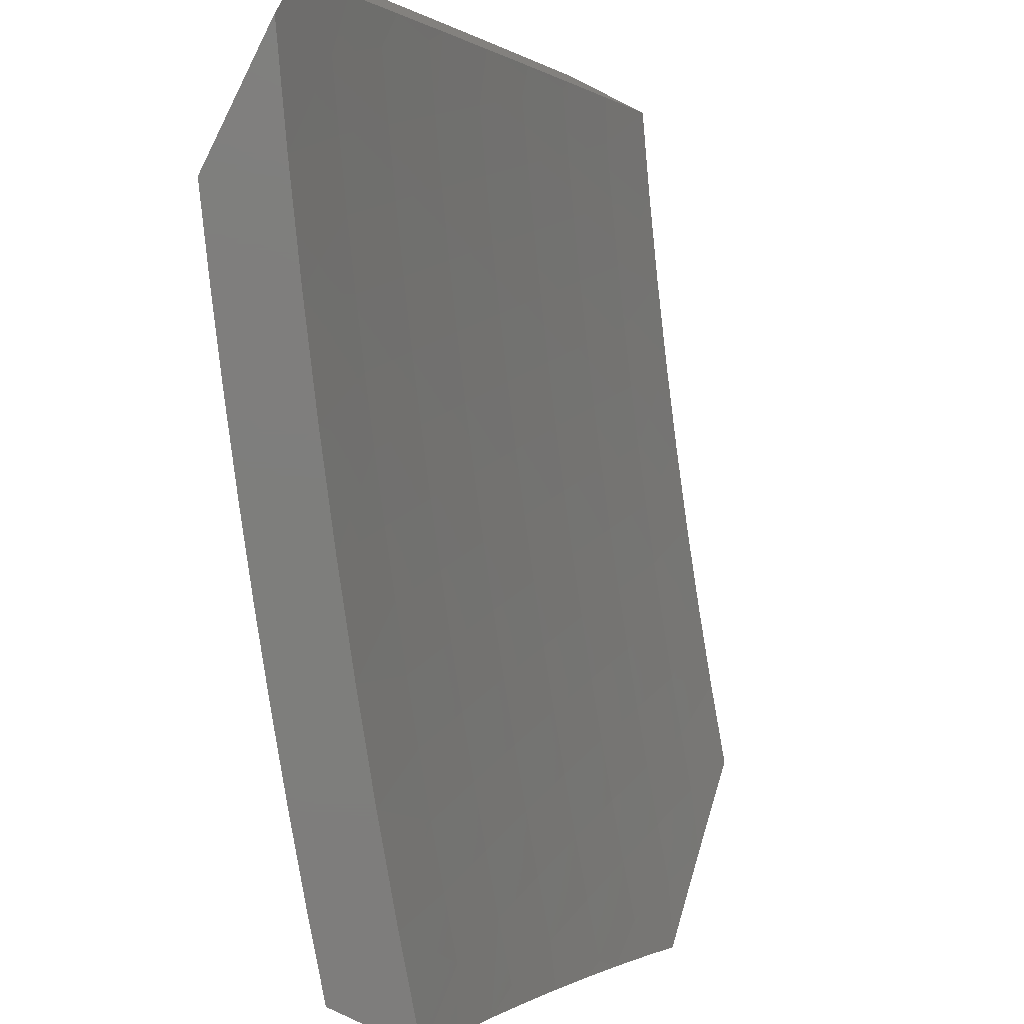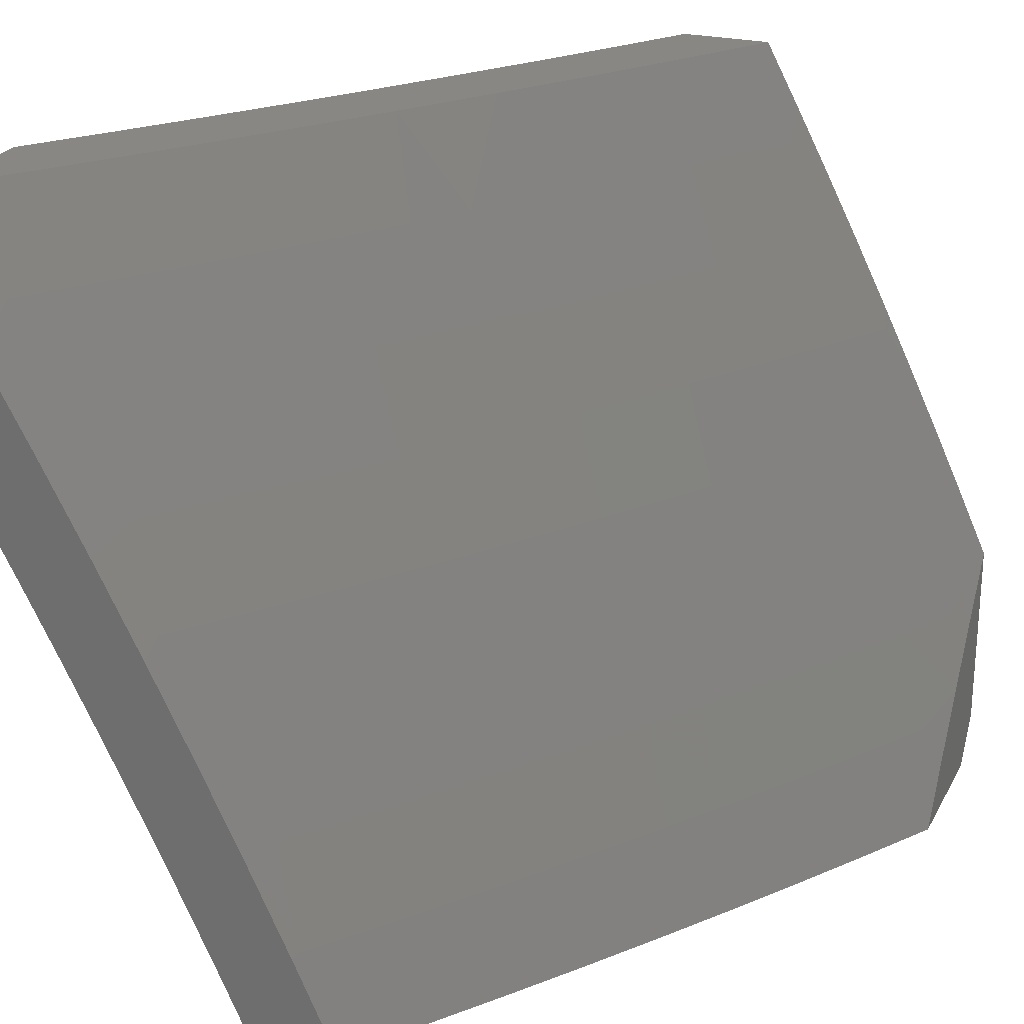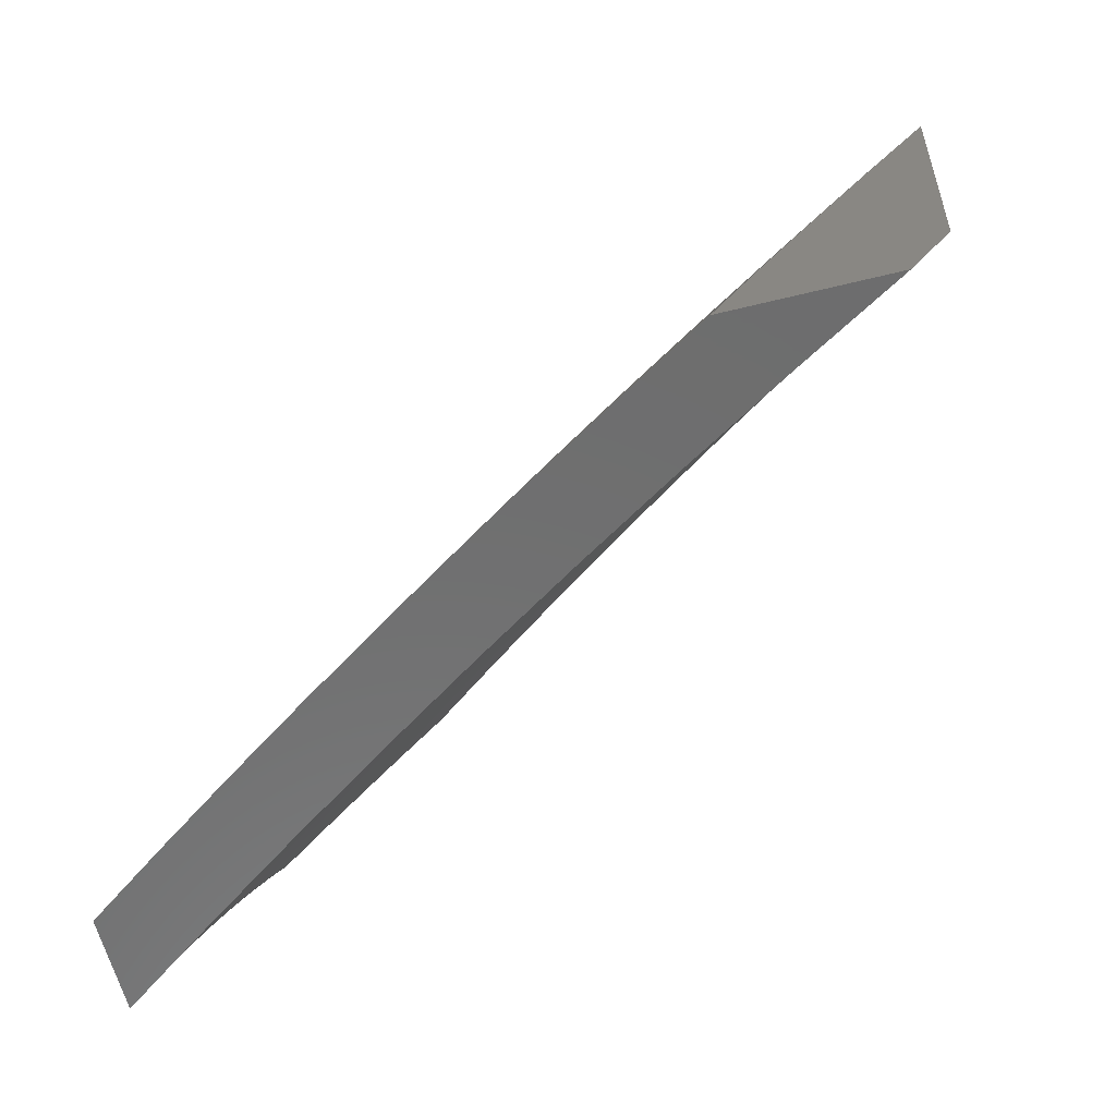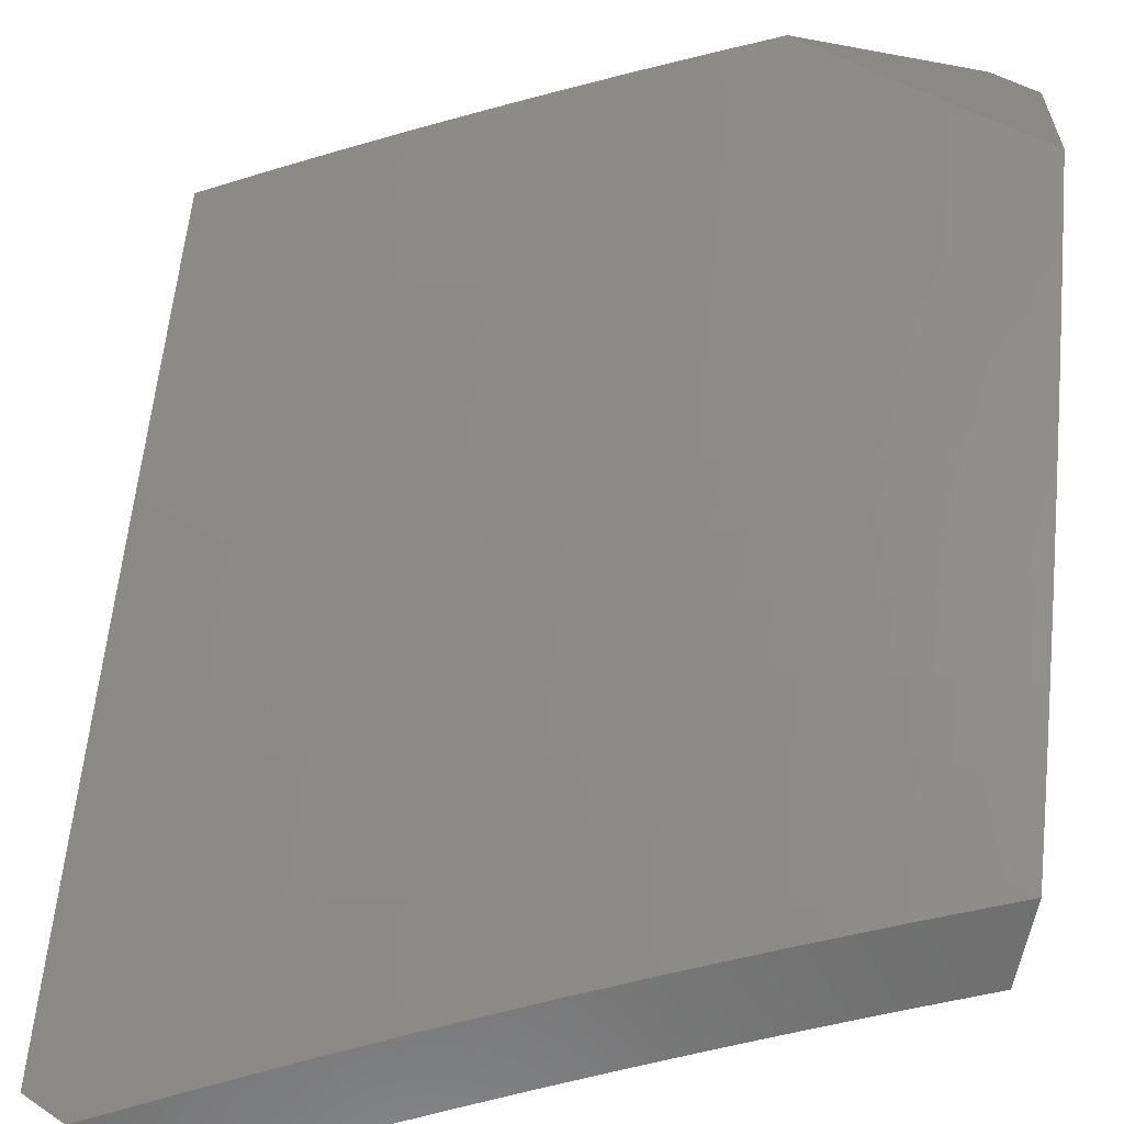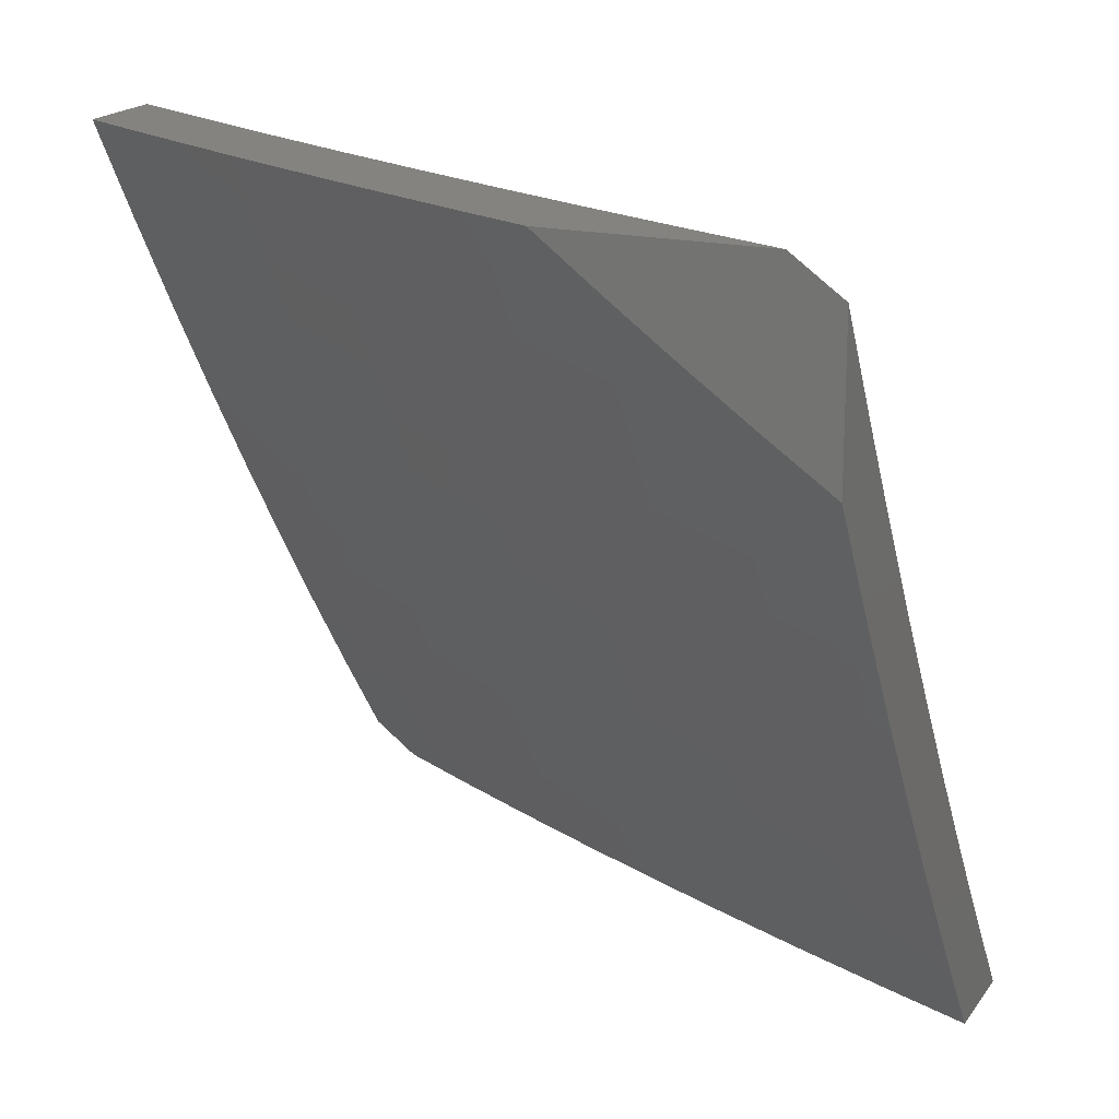
<metadata>
{"format":"stl","ext":"stl","renderer":"f3d","projection":"perspective","resolution":1024,"background":"white","views":[{"elev":-77.8,"azim":153.5,"up":"+Z"},{"elev":24.3,"azim":22.4,"up":"+Z"},{"elev":-59.5,"azim":104.3,"up":"+Z"},{"elev":-60.6,"azim":79.3,"up":"+Y"},{"elev":18.2,"azim":113.7,"up":"+Y"}]}
</metadata>
<code>
# stl→obj: 263 verts, 522 faces
v 9 -5 4.06
v 9 -5.043 4
v 8.935 -5.063 4.126
v 8.926 -5.167 4
v 8.89 -5.137 4.126
v 8.845 -5.212 4.126
v 8.804 -5.187 4.252
v 8.758 -5.261 4.252
v 8.715 -5.235 4.378
v 8.669 -5.308 4.378
v 8.626 -5.282 4.503
v 8.579 -5.354 4.503
v 8.535 -5.326 4.628
v 8.487 -5.398 4.628
v 8.442 -5.369 4.752
v 8.394 -5.439 4.752
v 8.348 -5.409 4.876
v 8.3 -5.479 4.876
v 8.282 -5.405 5
v 8.213 -5.504 5
v 8.251 -5.549 4.876
v 8.202 -5.618 4.876
v 8.297 -5.58 4.752
v 8.248 -5.65 4.752
v 8.342 -5.61 4.628
v 8.292 -5.68 4.628
v 8.385 -5.639 4.503
v 8.335 -5.71 4.503
v 8.428 -5.668 4.378
v 8.377 -5.739 4.378
v 8.469 -5.695 4.252
v 8.418 -5.766 4.252
v 8.508 -5.722 4.126
v 8.457 -5.793 4.126
v 8.532 -5.768 4
v 8.448 -5.884 4
v 8.851 -5.289 4
v 8.799 -5.285 4.126
v 8.711 -5.334 4.252
v 8.622 -5.381 4.378
v 8.531 -5.426 4.503
v 8.44 -5.469 4.628
v 8.346 -5.51 4.752
v 8.752 -5.359 4.126
v 8.774 -5.41 4
v 8.705 -5.432 4.126
v 8.695 -5.531 4
v 8.656 -5.506 4.126
v 8.608 -5.578 4.126
v 8.568 -5.552 4.252
v 8.518 -5.624 4.252
v 8.477 -5.597 4.378
v 8.615 -5.65 4
v 8.558 -5.65 4.126
v 8.363 -6 4
v 8.354 -5.935 4.126
v 8.406 -5.865 4.126
v 8.367 -5.837 4.252
v 8.326 -5.809 4.378
v 8.285 -5.78 4.503
v 8.242 -5.75 4.628
v 8.197 -5.719 4.752
v 8.152 -5.687 4.876
v 8.143 -5.602 5
v 8.321 -6 4.092
v 8.278 -6 4.184
v 8.315 -5.908 4.252
v 8.262 -5.978 4.252
v 8.222 -5.949 4.378
v 8.234 -6 4.275
v 8.189 -6 4.366
v 8.143 -6 4.456
v 8.181 -5.919 4.503
v 8.275 -5.879 4.378
v 8.233 -5.85 4.503
v 8.129 -5.988 4.503
v 8.096 -6 4.546
v 8.086 -5.957 4.628
v 8.049 -6 4.636
v 8.043 -5.925 4.752
v 8 -6 4.724
v 8 -5.95 4.794
v 8 -5.9 4.863
v 8.095 -5.857 4.752
v 8.139 -5.888 4.628
v 8.191 -5.819 4.628
v 8.05 -5.824 4.876
v 8 -5.848 4.932
v 8 -5.796 5
v 8.101 -5.756 4.876
v 8.072 -5.7 5
v 8.349 -5.305 5
v 8.395 -5.339 4.876
v 8.489 -5.298 4.752
v 8.581 -5.254 4.628
v 8.672 -5.209 4.503
v 8.761 -5.162 4.378
v 8.849 -5.113 4.252
v 8.442 -5.268 4.876
v 8.415 -5.204 5
v 8.488 -5.197 4.876
v 8.48 -5.102 5
v 8.533 -5.126 4.876
v 8.578 -5.054 4.876
v 8.625 -5.082 4.752
v 8.667 -5 4.769
v 8.67 -5.01 4.752
v 8.726 -5 4.653
v 8.716 -5.037 4.628
v 8.784 -5 4.536
v 8.762 -5.063 4.503
v 8.84 -5 4.418
v 8.806 -5.089 4.378
v 8.85 -5.015 4.378
v 8.893 -5.039 4.252
v 8.895 -5 4.299
v 8.948 -5 4.18
v 8.544 -5 5
v 8.606 -5 4.885
v 8.717 -5.136 4.503
v 8.672 -5.11 4.628
v 8.627 -5.182 4.628
v 8.581 -5.154 4.752
v 8.535 -5.226 4.752
v 8.664 -5.407 4.252
v 8.574 -5.453 4.378
v 8.484 -5.497 4.503
v 8.391 -5.54 4.628
v 8.616 -5.48 4.252
v 8.526 -5.525 4.378
v 8.435 -5.569 4.503
v 8.147 -5.788 4.752
v 8.551 -5.906 4
v 8.485 -5.919 4.126
v 8.482 -6 4
v 8.432 -5.991 4.126
v 8.428 -6 4.121
v 8.371 -6 4.241
v 8.393 -5.963 4.252
v 8.354 -5.935 4.377
v 8.406 -5.864 4.377
v 8.364 -5.836 4.503
v 8.416 -5.765 4.503
v 8.373 -5.736 4.628
v 8.423 -5.665 4.628
v 8.379 -5.635 4.752
v 8.428 -5.564 4.752
v 8.382 -5.534 4.876
v 8.431 -5.463 4.876
v 8.344 -5.489 5
v 8.426 -5.369 5
v 8.478 -5.392 4.876
v 8.525 -5.321 4.876
v 8.525 -5.421 4.752
v 8.572 -5.35 4.752
v 8.57 -5.45 4.628
v 8.618 -5.378 4.628
v 8.614 -5.478 4.503
v 8.662 -5.405 4.503
v 8.656 -5.505 4.377
v 8.704 -5.432 4.377
v 8.698 -5.531 4.252
v 8.746 -5.458 4.252
v 8.737 -5.557 4.126
v 8.786 -5.483 4.126
v 8.814 -5.524 4
v 8.877 -5.427 4
v 8.537 -5.848 4.126
v 8.618 -5.812 4
v 8.588 -5.775 4.126
v 8.638 -5.703 4.126
v 8.599 -5.677 4.252
v 8.649 -5.604 4.252
v 8.608 -5.578 4.377
v 8.685 -5.717 4
v 8.688 -5.63 4.126
v 8.75 -5.621 4
v 8.939 -5.328 4
v 8.881 -5.335 4.126
v 8.834 -5.409 4.126
v 8.793 -5.384 4.252
v 8.752 -5.359 4.377
v 8.709 -5.333 4.503
v 8.664 -5.305 4.628
v 8.619 -5.277 4.752
v 8.572 -5.249 4.876
v 8.506 -5.247 5
v 8.927 -5.26 4.126
v 9 -5.23 4
v 8.973 -5.185 4.126
v 9 -5.174 4.08
v 9 -5.117 4.159
v 9 -5.059 4.237
v 8.977 -5.087 4.252
v 8.932 -5.162 4.252
v 9 -5 4.314
v 8.934 -5.063 4.377
v 8.89 -5.137 4.377
v 8.887 -5.236 4.252
v 8.844 -5.211 4.377
v 8.84 -5.311 4.252
v 8.798 -5.285 4.377
v 8.96 -5 4.401
v 8.92 -5 4.488
v 8.89 -5.038 4.503
v 8.878 -5 4.574
v 8.845 -5.012 4.628
v 8.836 -5 4.66
v 8.801 -5.086 4.628
v 8.793 -5 4.746
v 8.755 -5.059 4.752
v 8.75 -5 4.831
v 8.707 -5.032 4.876
v 8.705 -5 4.916
v 8.66 -5 5
v 8.663 -5.104 4.876
v 8.584 -5.124 5
v 8.618 -5.177 4.876
v 8.333 -5.604 4.876
v 8.261 -5.609 5
v 8.283 -5.674 4.876
v 8.176 -5.727 5
v 8.233 -5.744 4.876
v 8.182 -5.813 4.876
v 8.227 -5.845 4.752
v 8.175 -5.914 4.752
v 8.218 -5.946 4.628
v 8.13 -6 4.714
v 8.193 -6 4.597
v 8.089 -5.843 5
v 8.13 -5.882 4.876
v 8.122 -5.983 4.752
v 8.066 -6 4.83
v 8.078 -5.951 4.876
v 8 -6 4.945
v 8 -5.959 5
v 8.26 -5.976 4.503
v 8.254 -6 4.479
v 8.313 -6 4.361
v 8.446 -5.892 4.252
v 8.498 -5.821 4.252
v 8.549 -5.749 4.252
v 8.457 -5.793 4.377
v 8.466 -5.694 4.503
v 8.473 -5.594 4.628
v 8.477 -5.493 4.752
v 8.322 -5.806 4.628
v 8.313 -5.906 4.503
v 8.27 -5.876 4.628
v 8.278 -5.775 4.752
v 8.329 -5.705 4.752
v 8.508 -5.722 4.377
v 8.558 -5.65 4.377
v 8.516 -5.622 4.503
v 8.522 -5.522 4.628
v 8.565 -5.55 4.503
v 8.755 -5.259 4.503
v 8.801 -5.186 4.503
v 8.846 -5.112 4.503
v 8.711 -5.233 4.628
v 8.756 -5.159 4.628
v 8.665 -5.205 4.752
v 8.71 -5.132 4.752
f 1 2 3
f 3 2 4
f 3 4 5
f 5 4 6
f 5 6 7
f 7 6 8
f 7 8 9
f 9 8 10
f 9 10 11
f 11 10 12
f 11 12 13
f 13 12 14
f 13 14 15
f 15 14 16
f 15 16 17
f 17 16 18
f 17 18 19
f 19 18 20
f 20 18 21
f 20 21 22
f 22 21 23
f 22 23 24
f 24 23 25
f 24 25 26
f 26 25 27
f 26 27 28
f 28 27 29
f 28 29 30
f 30 29 31
f 30 31 32
f 32 31 33
f 32 33 34
f 34 33 35
f 34 35 36
f 4 37 6
f 6 37 38
f 6 38 8
f 8 38 39
f 8 39 10
f 10 39 40
f 10 40 12
f 12 40 41
f 12 41 14
f 14 41 42
f 14 42 16
f 16 42 43
f 16 43 18
f 18 43 21
f 38 37 44
f 44 37 45
f 44 45 46
f 46 45 47
f 46 47 48
f 48 47 49
f 48 49 50
f 50 49 51
f 50 51 52
f 52 51 29
f 52 29 27
f 47 53 49
f 49 53 54
f 49 54 51
f 51 54 31
f 51 31 29
f 53 35 54
f 54 35 33
f 54 33 31
f 55 56 36
f 36 56 57
f 36 57 34
f 34 57 58
f 34 58 32
f 32 58 59
f 32 59 30
f 30 59 60
f 30 60 28
f 28 60 61
f 28 61 26
f 26 61 62
f 26 62 24
f 24 62 63
f 24 63 22
f 22 63 64
f 22 64 20
f 55 65 56
f 56 65 66
f 56 66 67
f 67 66 68
f 67 68 69
f 69 68 70
f 69 70 71
f 66 70 68
f 71 72 69
f 69 72 73
f 69 73 74
f 74 73 75
f 74 75 59
f 59 75 60
f 73 72 76
f 76 72 77
f 76 77 78
f 78 77 79
f 78 79 80
f 80 79 81
f 80 81 82
f 82 83 80
f 80 83 84
f 80 84 85
f 85 84 86
f 85 86 75
f 75 86 60
f 84 83 87
f 87 83 88
f 87 88 89
f 87 89 90
f 90 89 91
f 90 91 63
f 63 91 64
f 19 92 17
f 17 92 93
f 17 93 15
f 15 93 94
f 15 94 13
f 13 94 95
f 13 95 11
f 11 95 96
f 11 96 9
f 9 96 97
f 9 97 7
f 7 97 98
f 7 98 5
f 5 98 3
f 93 92 99
f 99 92 100
f 99 100 101
f 101 100 102
f 101 102 103
f 103 102 104
f 103 104 105
f 105 104 106
f 105 106 107
f 107 106 108
f 107 108 109
f 109 108 110
f 109 110 111
f 111 110 112
f 111 112 113
f 113 112 114
f 113 114 115
f 115 114 116
f 115 116 117
f 102 118 104
f 104 118 119
f 104 119 106
f 112 116 114
f 115 117 3
f 3 117 1
f 113 115 98
f 98 115 3
f 113 98 97
f 111 113 120
f 120 113 97
f 120 97 96
f 109 111 121
f 121 111 120
f 121 120 122
f 122 120 96
f 122 96 95
f 107 109 105
f 105 109 121
f 105 121 123
f 123 121 122
f 123 122 124
f 124 122 95
f 124 95 94
f 103 105 123
f 101 103 123
f 101 123 124
f 46 125 44
f 44 125 39
f 44 39 38
f 39 125 40
f 40 125 126
f 40 126 41
f 41 126 127
f 41 127 42
f 42 127 128
f 42 128 43
f 43 128 23
f 43 23 21
f 125 46 129
f 129 46 48
f 129 48 50
f 101 124 99
f 99 124 94
f 99 94 93
f 50 130 129
f 129 130 126
f 129 126 125
f 126 130 127
f 127 130 131
f 127 131 128
f 128 131 25
f 128 25 23
f 131 130 52
f 52 130 50
f 25 131 27
f 27 131 52
f 74 59 58
f 56 67 57
f 57 67 58
f 60 86 61
f 61 86 132
f 61 132 62
f 62 132 90
f 62 90 63
f 84 87 132
f 132 87 90
f 132 86 84
f 85 75 73
f 58 67 74
f 74 67 69
f 76 78 73
f 73 78 85
f 78 80 85
f 133 134 135
f 135 134 136
f 135 136 137
f 137 136 138
f 138 136 139
f 138 139 140
f 140 139 141
f 140 141 142
f 142 141 143
f 142 143 144
f 144 143 145
f 144 145 146
f 146 145 147
f 146 147 148
f 148 147 149
f 148 149 150
f 150 149 151
f 151 149 152
f 151 152 153
f 153 152 154
f 153 154 155
f 155 154 156
f 155 156 157
f 157 156 158
f 157 158 159
f 159 158 160
f 159 160 161
f 161 160 162
f 161 162 163
f 163 162 164
f 163 164 165
f 165 164 166
f 165 166 167
f 134 133 168
f 168 133 169
f 168 169 170
f 170 169 171
f 170 171 172
f 172 171 173
f 172 173 174
f 174 173 160
f 174 160 158
f 169 175 171
f 171 175 176
f 171 176 173
f 173 176 162
f 173 162 160
f 175 177 176
f 176 177 164
f 176 164 162
f 177 166 164
f 178 179 167
f 167 179 180
f 167 180 165
f 165 180 181
f 165 181 163
f 163 181 182
f 163 182 161
f 161 182 183
f 161 183 159
f 159 183 184
f 159 184 157
f 157 184 185
f 157 185 155
f 155 185 186
f 155 186 153
f 153 186 187
f 153 187 151
f 179 178 188
f 188 178 189
f 188 189 190
f 190 189 191
f 190 191 192
f 193 194 192
f 192 194 195
f 192 195 190
f 190 195 188
f 193 196 194
f 194 196 197
f 194 197 195
f 195 197 198
f 195 198 199
f 199 198 200
f 199 200 201
f 201 200 202
f 201 202 181
f 181 202 182
f 196 203 197
f 197 203 204
f 197 204 205
f 205 204 206
f 205 206 207
f 207 206 208
f 207 208 209
f 209 208 210
f 209 210 211
f 211 210 212
f 211 212 213
f 213 212 214
f 213 214 215
f 213 215 216
f 216 215 217
f 216 217 218
f 218 217 186
f 218 186 185
f 217 187 186
f 148 150 219
f 219 150 220
f 219 220 221
f 221 220 222
f 221 222 223
f 223 222 224
f 223 224 225
f 225 224 226
f 225 226 227
f 227 226 228
f 227 228 229
f 222 230 224
f 224 230 231
f 224 231 226
f 226 231 232
f 226 232 228
f 228 232 233
f 233 232 234
f 233 234 235
f 235 234 236
f 236 234 230
f 230 234 231
f 227 229 237
f 237 229 238
f 237 238 239
f 237 239 140
f 140 239 138
f 139 136 240
f 240 136 134
f 240 134 241
f 241 134 168
f 241 168 242
f 242 168 170
f 242 170 172
f 139 240 141
f 141 240 243
f 141 243 143
f 143 243 244
f 143 244 145
f 145 244 245
f 145 245 147
f 147 245 246
f 147 246 149
f 149 246 152
f 243 240 241
f 142 247 248
f 248 247 249
f 248 249 237
f 237 249 227
f 247 250 249
f 249 250 225
f 249 225 227
f 142 144 247
f 247 144 251
f 247 251 250
f 250 251 221
f 250 221 223
f 250 223 225
f 237 140 248
f 248 140 142
f 243 241 252
f 252 241 242
f 252 242 253
f 253 242 172
f 253 172 174
f 219 221 251
f 219 251 146
f 146 251 144
f 243 252 244
f 244 252 254
f 244 254 245
f 245 254 255
f 245 255 246
f 246 255 154
f 246 154 152
f 254 252 253
f 148 219 146
f 254 253 256
f 256 253 174
f 256 174 158
f 254 256 255
f 255 256 156
f 255 156 154
f 156 256 158
f 181 180 201
f 201 180 179
f 201 179 199
f 199 179 188
f 199 188 195
f 183 182 257
f 257 182 202
f 257 202 258
f 258 202 200
f 258 200 259
f 259 200 198
f 259 198 205
f 205 198 197
f 184 183 260
f 260 183 257
f 260 257 261
f 261 257 258
f 261 258 209
f 209 258 259
f 209 259 207
f 207 259 205
f 185 184 262
f 262 184 260
f 262 260 263
f 263 260 261
f 263 261 211
f 211 261 209
f 216 218 262
f 262 218 185
f 216 262 263
f 213 216 263
f 213 263 211
f 234 232 231
f 89 88 236
f 236 88 83
f 236 83 235
f 235 83 82
f 235 82 81
f 235 81 233
f 233 81 79
f 233 79 228
f 228 79 77
f 228 77 229
f 229 77 72
f 229 72 238
f 238 72 71
f 238 71 70
f 238 70 239
f 239 70 66
f 239 66 138
f 138 66 65
f 138 65 137
f 137 65 55
f 137 55 135
f 55 36 135
f 135 36 133
f 133 36 35
f 133 35 169
f 169 35 53
f 169 53 175
f 175 53 47
f 175 47 177
f 177 47 166
f 166 47 45
f 166 45 167
f 167 45 37
f 167 37 178
f 178 37 4
f 178 4 189
f 189 4 2
f 215 118 217
f 217 118 102
f 217 102 187
f 187 102 100
f 187 100 151
f 151 100 92
f 151 92 150
f 150 92 19
f 150 19 20
f 150 20 220
f 220 20 64
f 220 64 222
f 222 64 91
f 222 91 230
f 230 91 89
f 230 89 236
f 1 117 196
f 196 117 116
f 196 116 203
f 203 116 204
f 204 116 112
f 204 112 206
f 206 112 110
f 206 110 208
f 208 110 210
f 210 110 108
f 210 108 212
f 212 108 106
f 212 106 214
f 214 106 119
f 214 119 215
f 215 119 118
f 1 192 2
f 2 192 191
f 2 191 189
f 196 193 1
f 1 193 192

</code>
